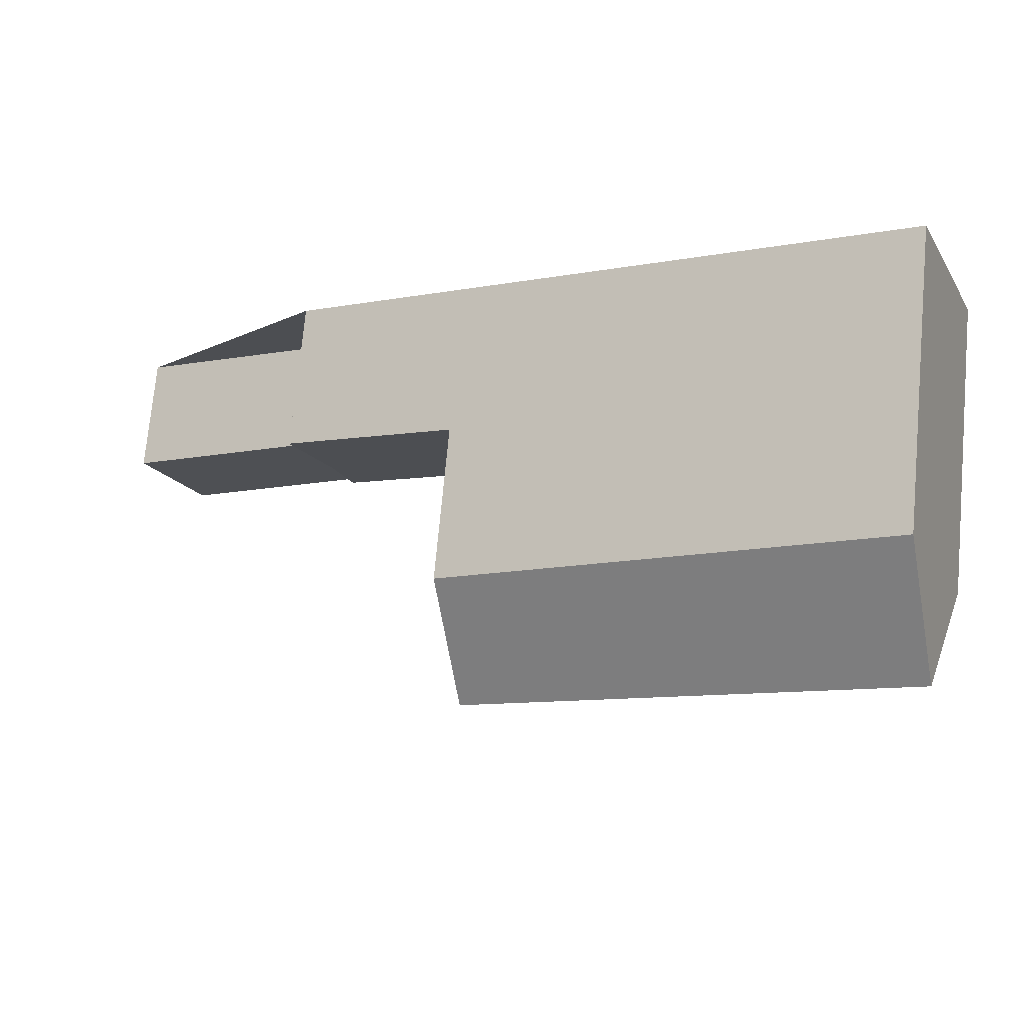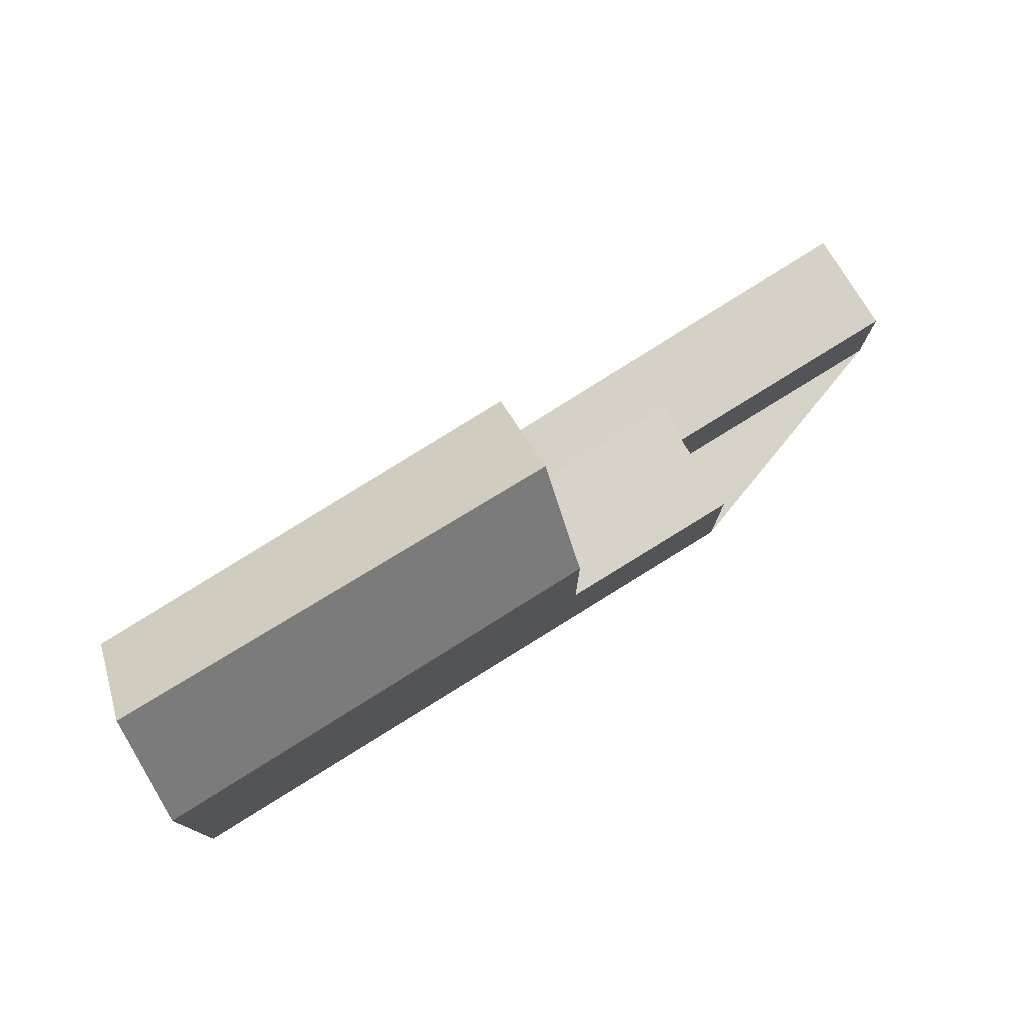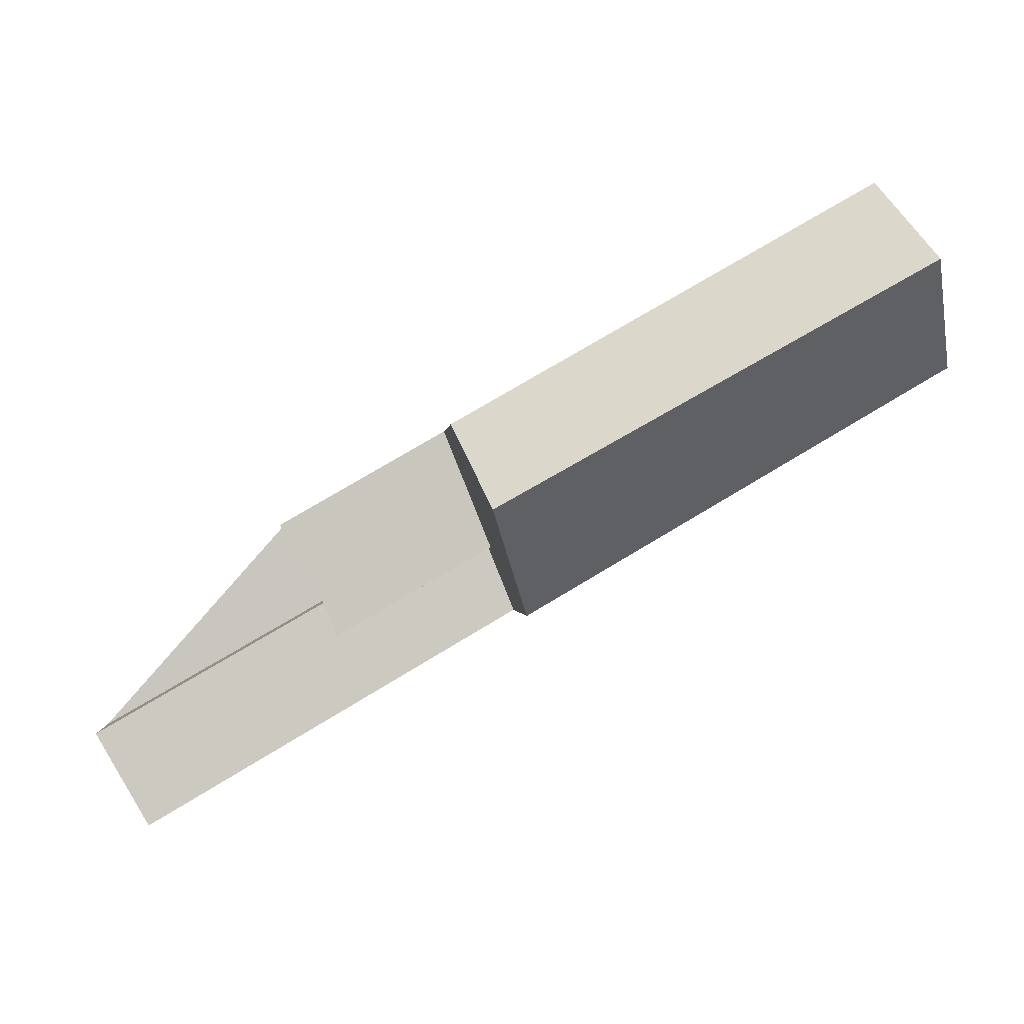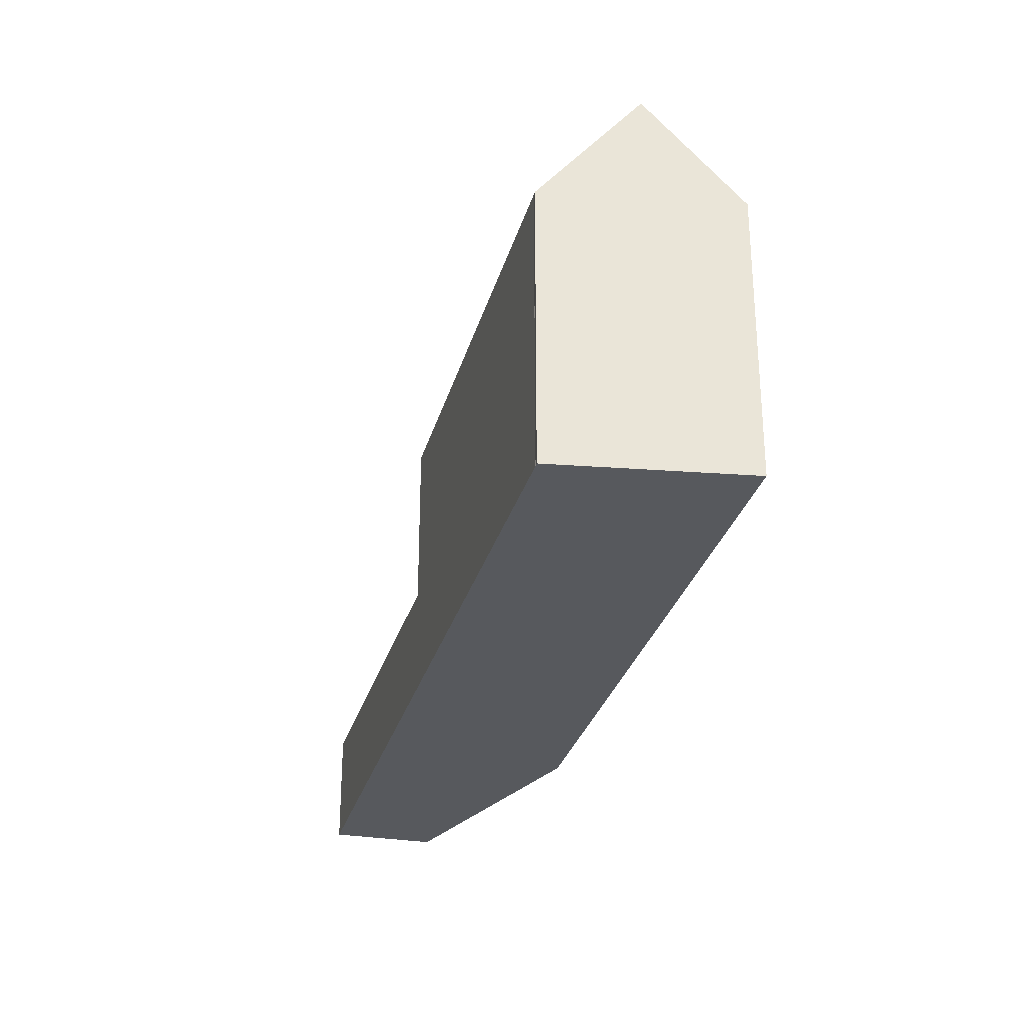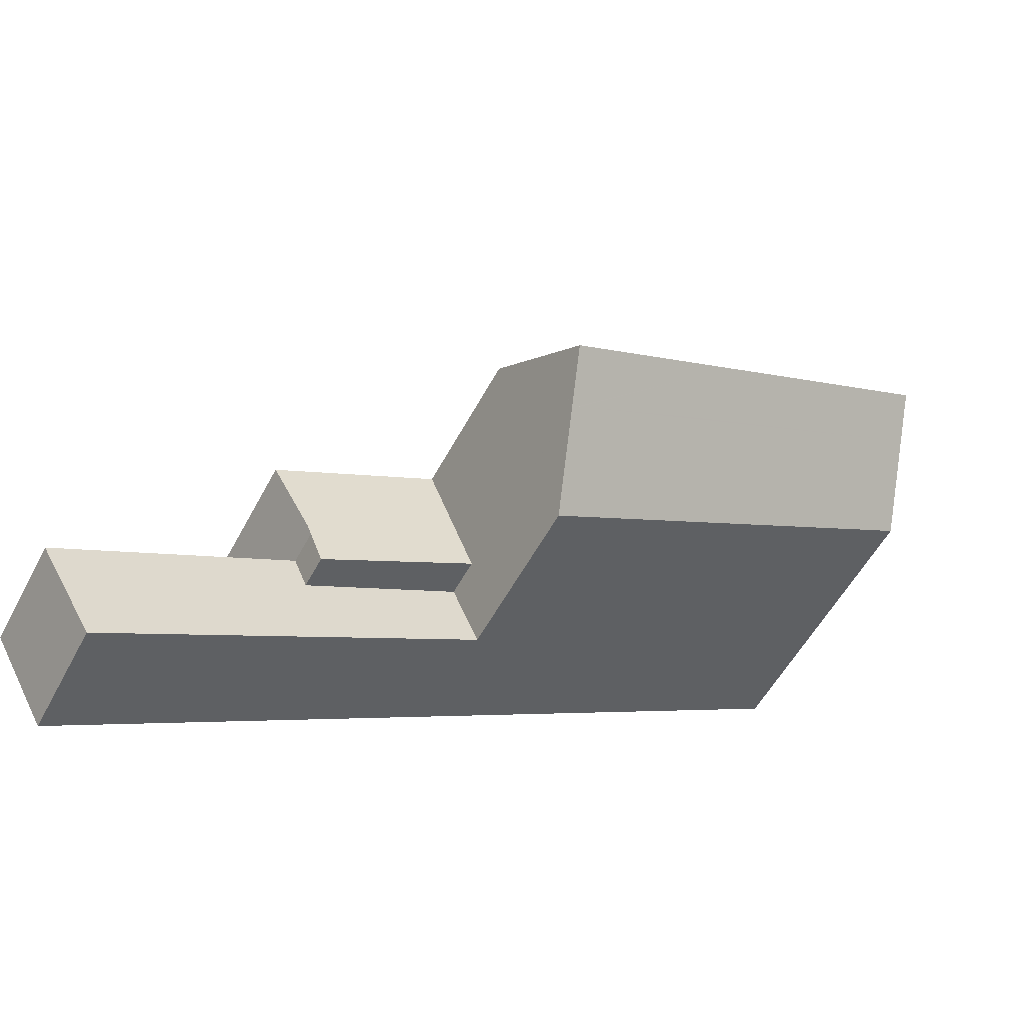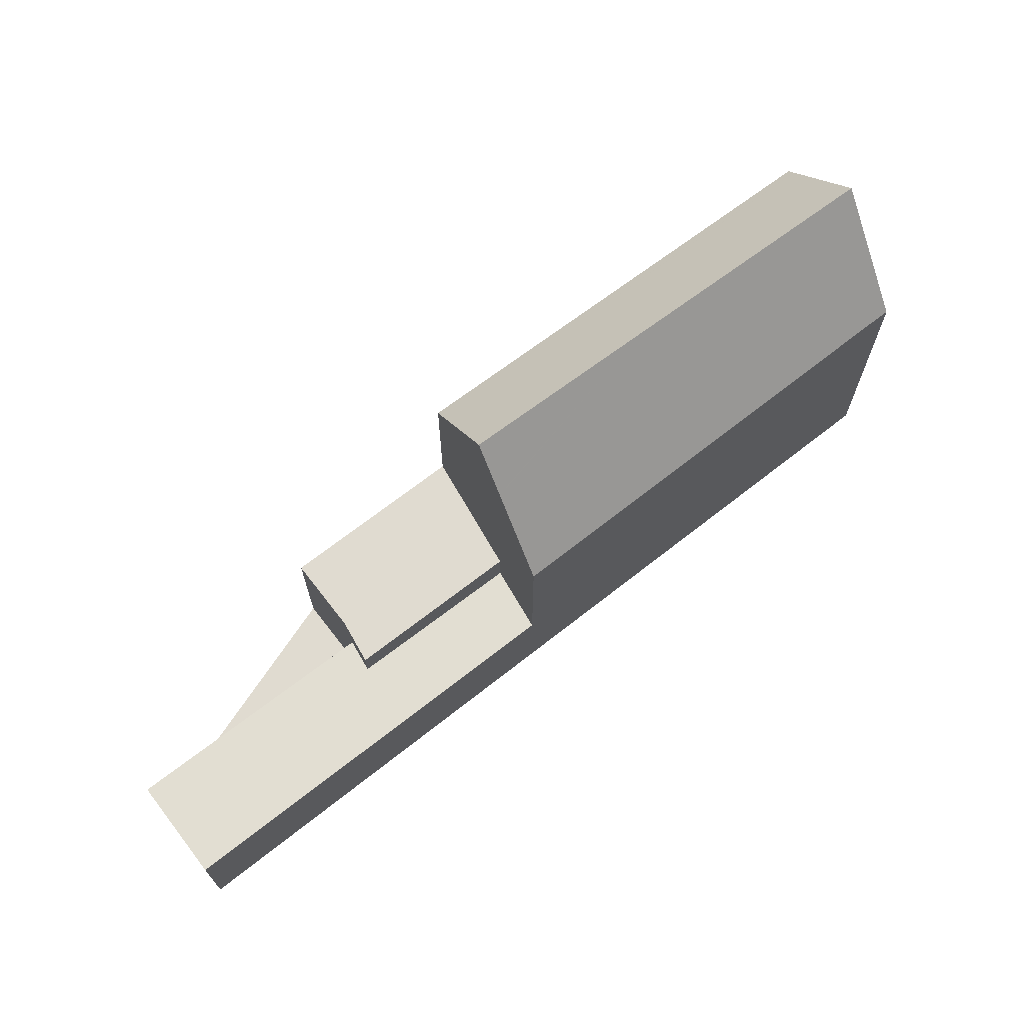
<metadata>
{"format":"obj","ext":"obj","renderer":"f3d","projection":"perspective","resolution":1024,"background":"white","views":[{"elev":73.3,"azim":5.3,"up":"+Y"},{"elev":77.4,"azim":178.0,"up":"+Z"},{"elev":-0.5,"azim":-4.3,"up":"+Y"},{"elev":-29.1,"azim":105.8,"up":"+Z"},{"elev":-55.2,"azim":-27.7,"up":"+Y"},{"elev":69.8,"azim":-7.8,"up":"+Z"}]}
</metadata>
<code>
v -69.19 -1643 7.893
v -69.31 -1643 7.902
v -69.3 -1643 7.898
v -71.22 -1638 7.948
v -91.19 -1656 3.291
v -92.7 -1653 3.191
v -86.16 -1650 4.08
v -87.44 -1647 4.063
v -70.23 -1640 11
v -69.91 -1641 10.04
v -70.23 -1640 11
v -80.71 -1650 7.804
v -81.85 -1647 11.2
v -82.78 -1645 8.326
v -92.21 -1654 3.223
v -80.71 -1650 3.104
v -86.2 -1650 3.078
v -87.25 -1648 4.066
v -82.65 -1645 4.126
v -82.78 -1645 4.124
v -80.71 -1650 4.151
v -86.2 -1650 4.079
v -70.56 -1640 9.977
v -81.44 -1648 9.989
v -82.27 -1646 9.913
v -71.14 -1638 8.206
v -82.65 -1645 4.126
v -82.65 -1645 8.716
v -69.22 -1643 7.989
v -91.23 -1656 3.289
v -80.74 -1650 3.101
v -80.74 -1650 4.151
v -80.74 -1650 7.894
v -80.74 -1650 7.894
v -81.44 -1648 9.989
v -80.74 -1650 3.101
v -81.44 -1648 3.036
v -81.85 -1647 11.2
v -82.78 -1645 8.326
v -82.65 -1645 8.716
v -80.71 -1650 7.804
v -81.85 -1647 11.2
v -80.71 -1650 3.104
v -81.44 -1648 4.141
v -81.44 -1648 3.036
v -82.78 -1645 4.124
v -82.27 -1646 9.913
v -81.44 -1648 9.991
v -69.88 -1641 9.95
v -81.19 -1648 9.99
v -81.44 -1648 3.036
v -85.83 -1650 3.112
v -81.44 -1648 4.141
v -85.83 -1650 4.084
v -81.44 -1648 9.989
v -81.44 -1648 9.991
v -81.44 -1648 4.141
v -82.69 -1645 4.125
v -82.69 -1645 8.601
v -82.69 -1645 8.601
v -73.2 -1639 8.297
v -82.69 -1645 4.125
v -87.32 -1648 4.065
v -71.13 -1638 8.231
v -82.52 -1645 8.595
v -82.48 -1645 8.708
v -82.09 -1646 9.914
v -81.67 -1647 11.2
v -80.56 -1650 7.896
v -81.27 -1648 9.99
v -81.27 -1648 9.99
v -81.67 -1647 11.2
v -80.53 -1650 7.806
v -82.61 -1645 8.32
v -77.64 -1646 9.978
v -77.65 -1646 10.01
v -76.95 -1648 7.925
v -78.03 -1645 11.13
v -76.92 -1648 7.835
v -78.89 -1643 8.479
v -78.86 -1643 8.548
v -78.42 -1644 9.934
v -78.03 -1645 11.13
v -78.98 -1642 8.202
v -85.11 -1652 3.179
v -85.83 -1650 3.112
v -86.2 -1650 3.078
v -85.08 -1652 3.182
v -87.08 -1647 4.068
v -87.17 -1647 4.067
v -85.83 -1650 4.084
v -85.83 -1650 3.112
v -85.83 -1650 4.084
v -86.2 -1650 4.079
v -86.33 -1649 4.078
v -87.02 -1648 4.069
v -81.72 -1647 10.82
v -86.09 -1650 3.088
v -81.72 -1647 4.138
v -86.09 -1650 4.081
v -81.72 -1647 9.963
v -81.72 -1647 10.82
v -86.09 -1650 3.088
v -77.93 -1645 10.85
v -70.2 -1641 10.91
v -86.09 -1650 4.081
v -81.72 -1647 4.138
v -81.55 -1647 10.82
v -92.52 -1654 3.203
v -91.24 -1656 3.288
v -91.98 -1654 3.219
v -92.21 -1653 3.197
v -92.34 -1653 3.185
v -69.31 -1643 7.902
v -69.19 -1643 7.893
v -69.19 -1643 0
v -69.31 -1643 0
v -69.3 -1643 7.898
v -69.31 -1643 7.902
v -69.31 -1643 0
v -69.3 -1643 0
v -76.92 -1648 7.835
v -69.3 -1643 7.898
v -69.3 -1643 0
v -76.92 -1648 0
v -71.14 -1638 8.206
v -71.22 -1638 7.948
v -71.22 -1638 0
v -71.14 -1638 0
v -91.23 -1656 3.289
v -91.19 -1656 3.291
v -91.19 -1656 0
v -91.23 -1656 0
v -92.34 -1653 3.185
v -92.7 -1653 3.191
v -92.7 -1653 0
v -92.34 -1653 0
v -86.33 -1649 4.078
v -86.16 -1650 4.08
v -86.16 -1650 0
v -86.33 -1649 0
v -87.17 -1647 4.067
v -87.44 -1647 4.063
v -87.44 -1647 0
v -87.17 -1647 0
v -70.2 -1641 10.91
v -70.23 -1640 11
v -70.23 -1640 0
v -70.2 -1641 0
v -69.88 -1641 9.95
v -69.91 -1641 10.04
v -69.91 -1641 0
v -69.88 -1641 0
v -92.52 -1654 3.203
v -92.21 -1654 3.223
v -92.21 -1654 0
v -92.52 -1654 0
v -87.32 -1648 4.065
v -87.25 -1648 4.066
v -87.25 -1648 0
v -87.32 -1648 0
v -70.23 -1640 11
v -70.56 -1640 9.977
v -70.56 -1640 0
v -70.23 -1640 0
v -71.13 -1638 8.231
v -71.14 -1638 8.206
v -71.14 -1638 0
v -71.13 -1638 0
v -69.19 -1643 7.893
v -69.22 -1643 7.989
v -69.22 -1643 0
v -69.19 -1643 0
v -91.24 -1656 3.288
v -91.23 -1656 3.289
v -91.23 -1656 0
v -91.24 -1656 0
v -82.61 -1645 8.32
v -82.78 -1645 8.326
v -82.78 -1645 0
v -82.61 -1645 0
v -85.08 -1652 3.182
v -80.71 -1650 3.104
v -80.71 -1650 0
v -85.08 -1652 0
v -69.22 -1643 7.989
v -69.88 -1641 9.95
v -69.88 -1641 0
v -69.22 -1643 0
v -87.44 -1647 4.063
v -87.32 -1648 4.065
v -87.32 -1648 0
v -87.44 -1647 0
v -70.56 -1640 9.977
v -71.13 -1638 8.231
v -71.13 -1638 0
v -70.56 -1640 0
v -80.71 -1650 7.804
v -80.53 -1650 7.806
v -80.53 -1650 0
v -80.71 -1650 0
v -78.98 -1642 8.202
v -82.61 -1645 8.32
v -82.61 -1645 0
v -78.98 -1642 0
v -80.53 -1650 7.806
v -76.92 -1648 7.835
v -76.92 -1648 0
v -80.53 -1650 0
v -71.22 -1638 7.948
v -78.98 -1642 8.202
v -78.98 -1642 0
v -71.22 -1638 0
v -91.19 -1656 3.291
v -85.08 -1652 3.182
v -85.08 -1652 0
v -91.19 -1656 0
v -82.78 -1645 4.124
v -87.17 -1647 4.067
v -87.17 -1647 0
v -82.78 -1645 0
v -86.16 -1650 4.08
v -86.2 -1650 4.079
v -86.2 -1650 0
v -86.16 -1650 0
v -87.25 -1648 4.066
v -86.33 -1649 4.078
v -86.33 -1649 0
v -87.25 -1648 0
v -69.91 -1641 10.04
v -70.2 -1641 10.91
v -70.2 -1641 0
v -69.91 -1641 0
v -92.7 -1653 3.191
v -92.52 -1654 3.203
v -92.52 -1654 0
v -92.7 -1653 0
v -92.21 -1654 3.223
v -91.24 -1656 3.288
v -91.24 -1656 0
v -92.21 -1654 0
v -86.2 -1650 3.078
v -92.34 -1653 3.185
v -92.34 -1653 0
v -86.2 -1650 0
v -91.19 -1656 0
v -92.7 -1653 0
v -86.16 -1650 0
v -87.44 -1647 0
v -71.22 -1638 0
v -69.19 -1643 0
v -69.31 -1643 0
v -69.3 -1643 0
f 105 10 76 104
f 77 29 1 2 3 79
f 101 55 48 97
f 107 57 93 106
f 31 16 21 32
f 32 21 12 33
f 59 14 20 58
f 76 10 49 75
f 98 52 54 100
f 99 53 55 101
f 86 37 36 85
f 66 40 60 65
f 85 36 43 88
f 90 46 62 89
f 68 42 47 67
f 67 47 40 66
f 75 49 29 77
f 51 31 32 53
f 53 32 33 24 55
f 71 50 70
f 55 24 48
f 58 27 28 59
f 65 60 39 74
f 89 62 19 96
f 61 26 64
f 81 66 65 80
f 83 68 67 82
f 82 67 66 81
f 69 34 35 70
f 108 71 56 102
f 73 41 34 69
f 70 35 56 71
f 80 65 74 84
f 75 50 76
f 77 69 70 50 75
f 104 76 50 71 108
f 79 73 69 77
f 80 61 81
f 82 23 11 83
f 81 61 64 23 82
f 84 4 26 61 80
f 111 86 85 30 110
f 112 103 86 111
f 88 5 30 85
f 89 63 8 90
f 91 44 45 92
f 95 18 96
f 96 18 63 89
f 100 22 17 98
f 101 25 28 27 99
f 104 78 9 105
f 97 13 25 101
f 106 94 7 95 96 19 107
f 102 38 72 108
f 108 72 78 104
f 113 87 103 112
f 110 15 111
f 111 15 109 112
f 112 109 6 113
f 115 116 117 114
f 119 120 121 118
f 123 124 125 122
f 127 128 129 126
f 131 132 133 130
f 135 136 137 134
f 139 140 141 138
f 143 144 145 142
f 147 148 149 146
f 151 152 153 150
f 155 156 157 154
f 159 160 161 158
f 163 164 165 162
f 167 168 169 166
f 171 172 173 170
f 175 176 177 174
f 179 180 181 178
f 183 184 185 182
f 187 188 189 186
f 191 192 193 190
f 195 196 197 194
f 199 200 201 198
f 203 204 205 202
f 207 208 209 206
f 211 212 213 210
f 215 216 217 214
f 219 220 221 218
f 223 224 225 222
f 227 228 229 226
f 231 232 233 230
f 235 236 237 234
f 239 240 241 238
f 243 244 245 242
f 247 248 249 250 251 252 253 246

</code>
